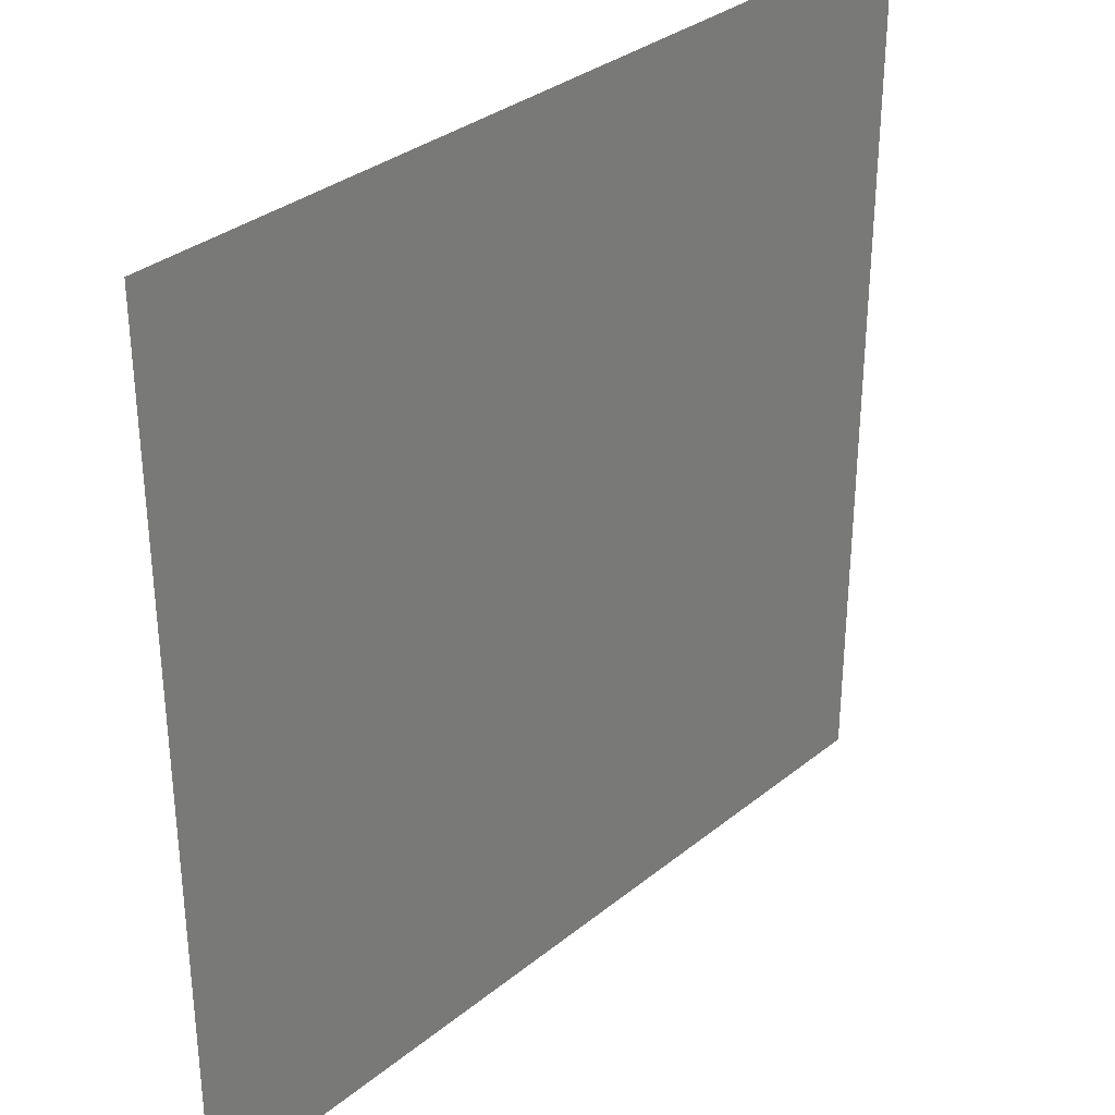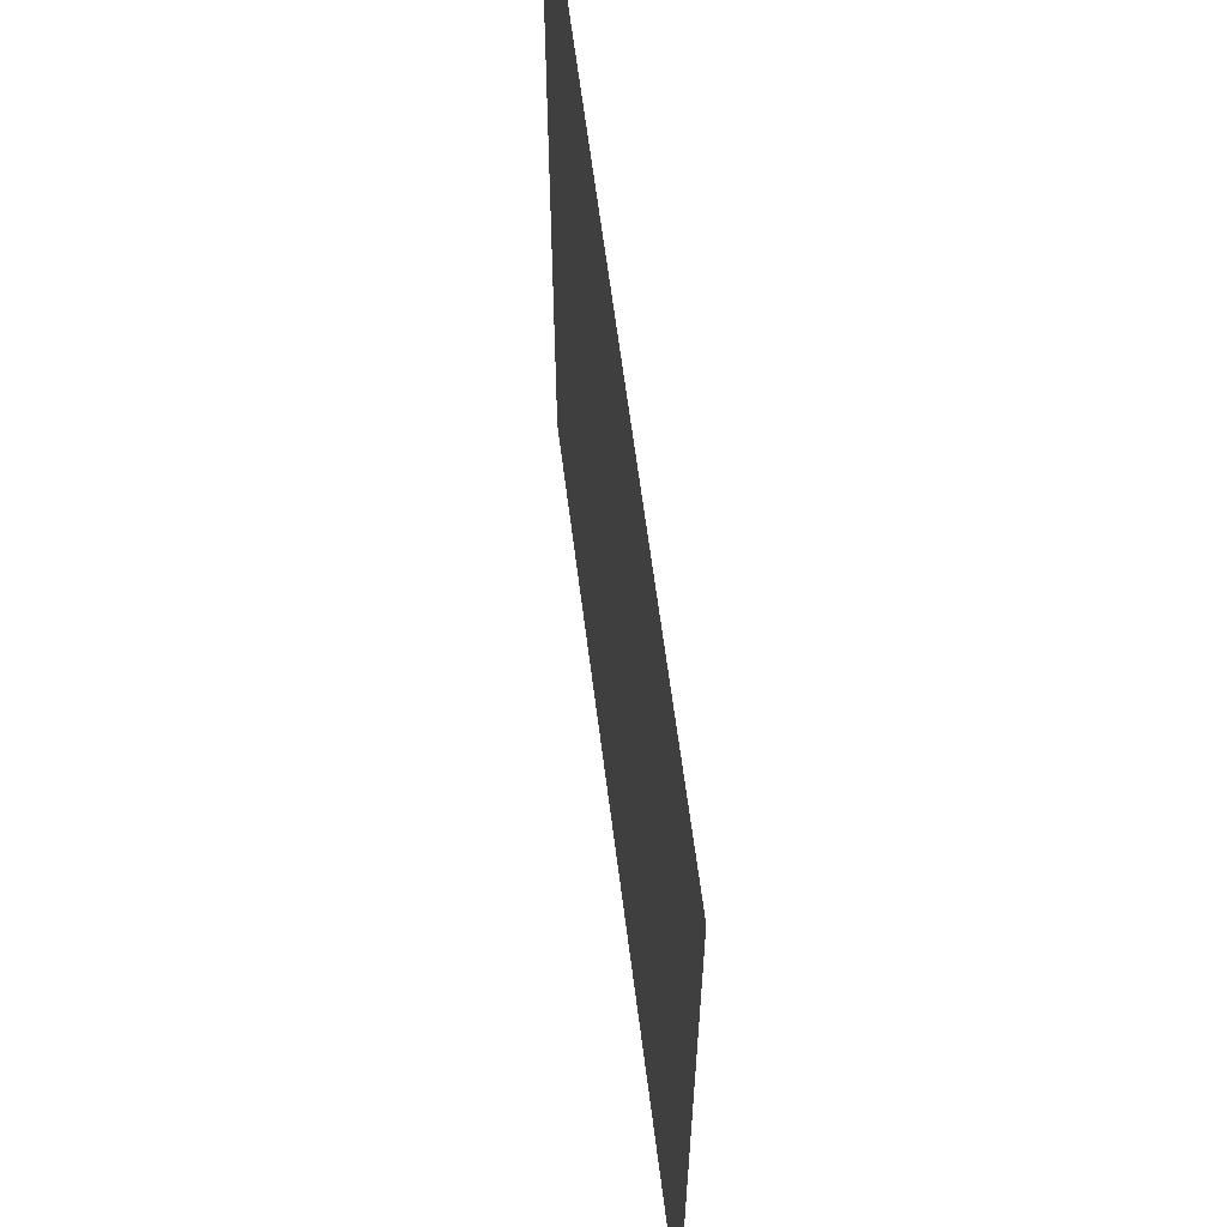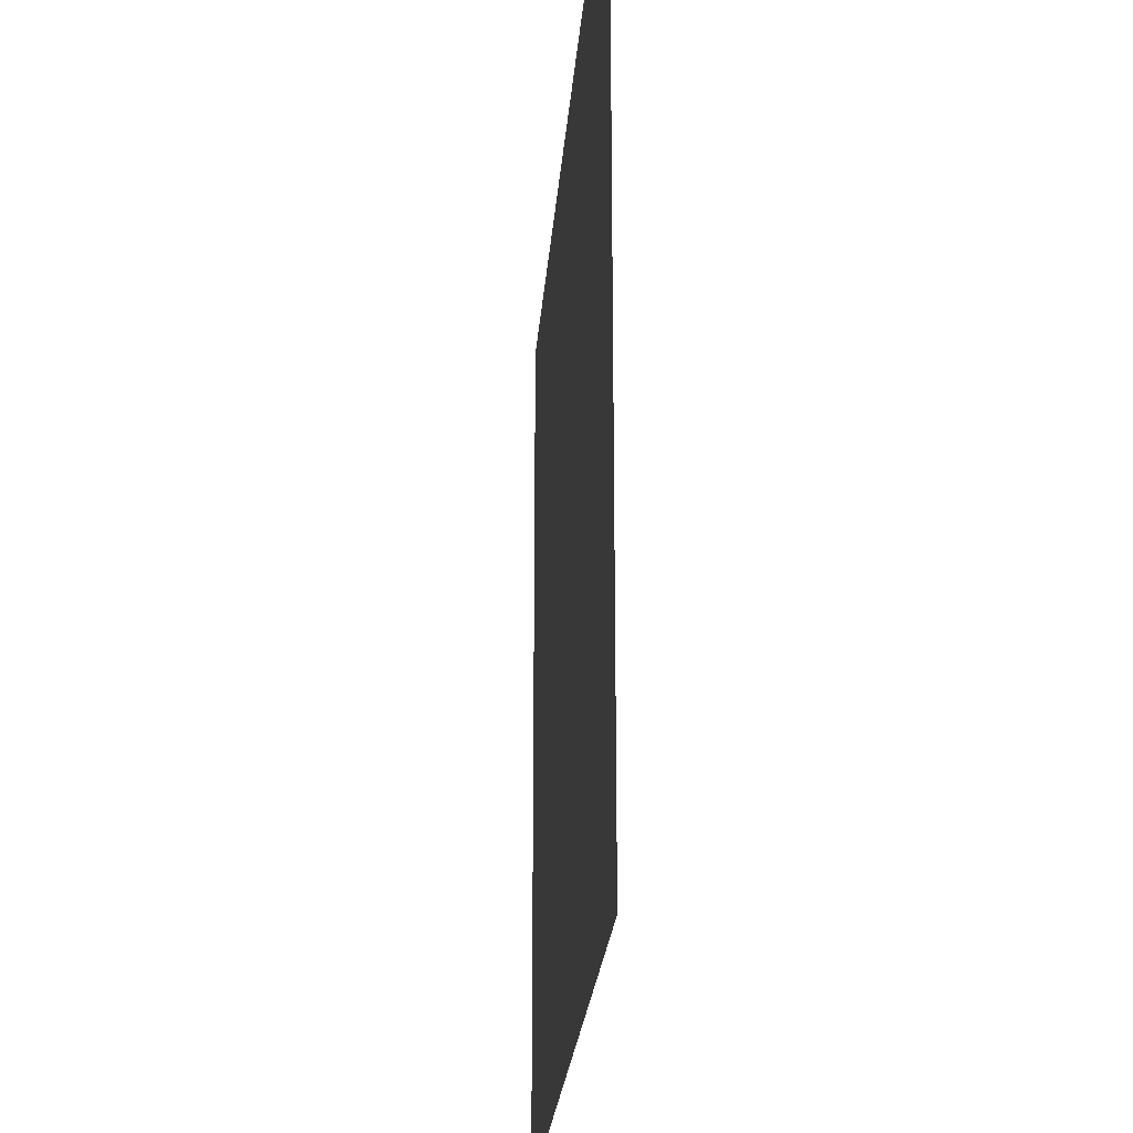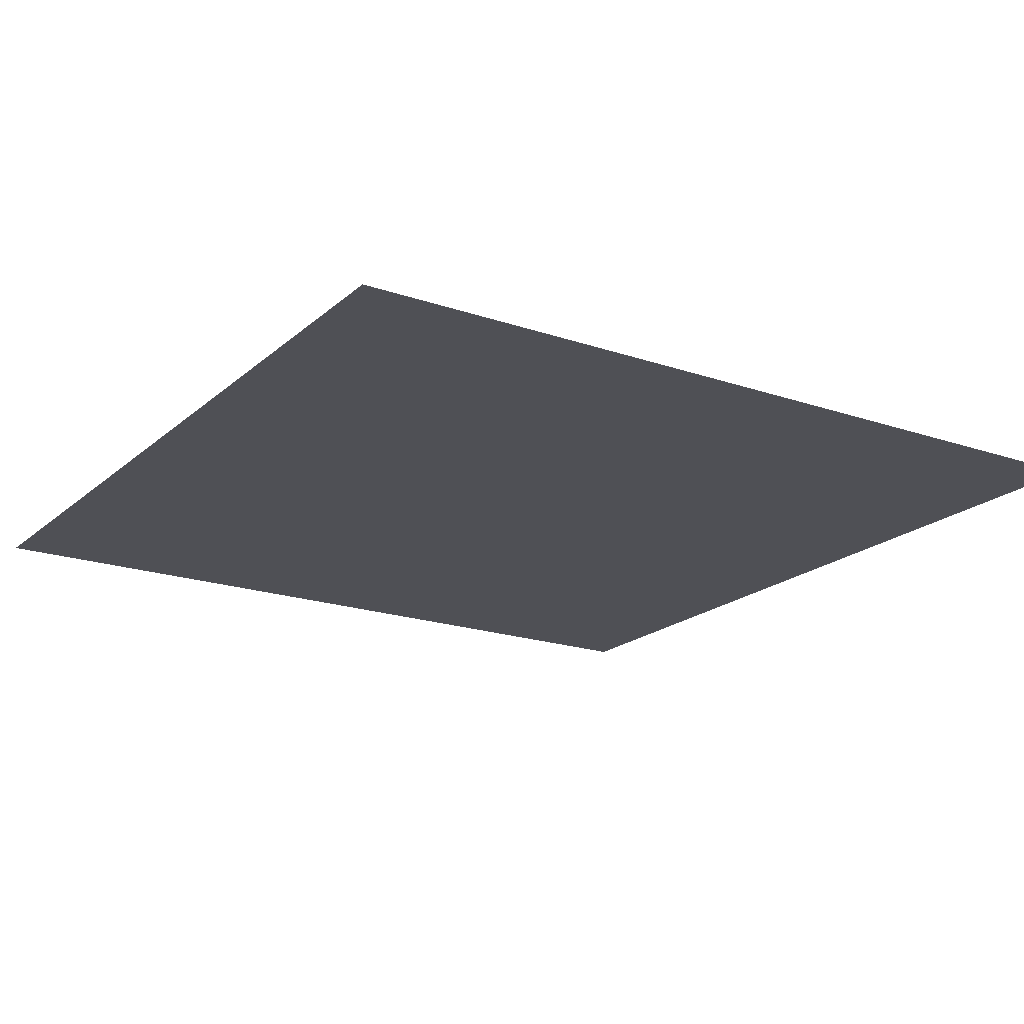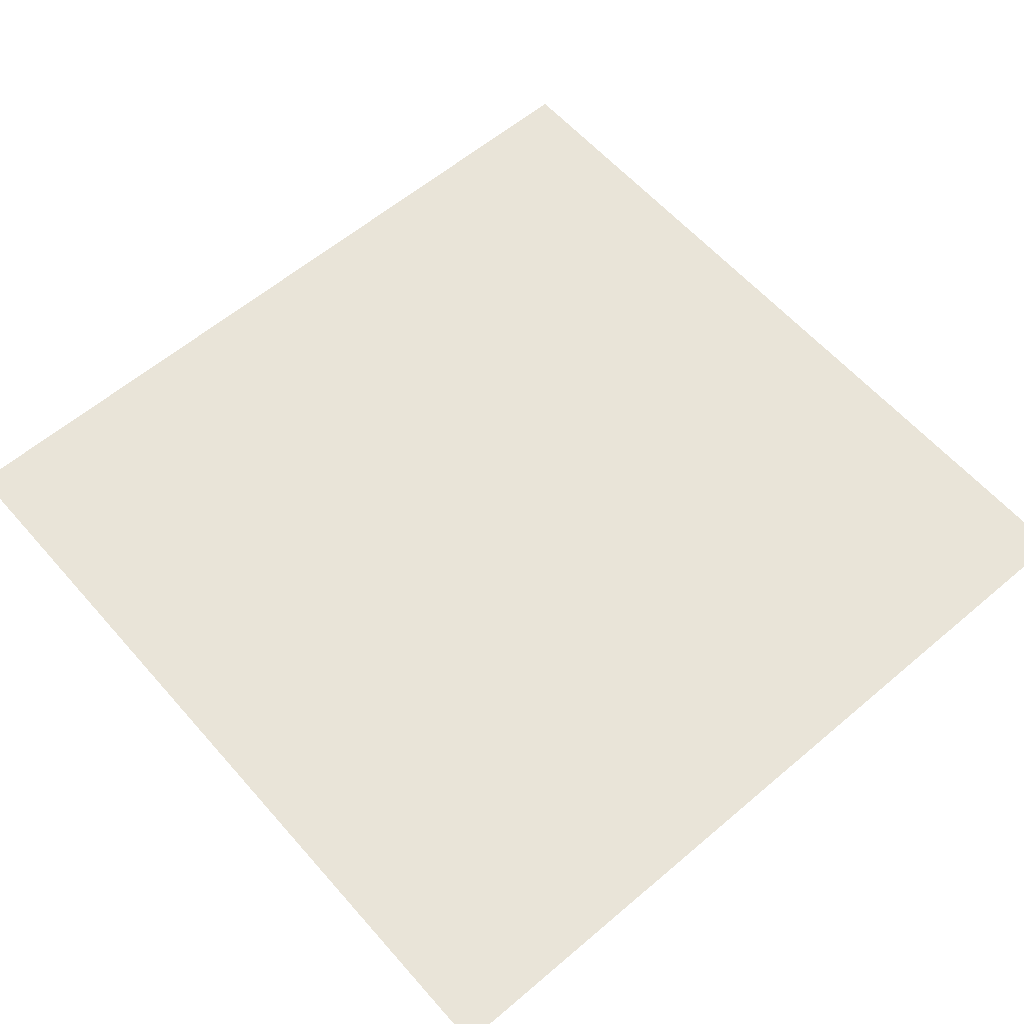
<metadata>
{"format":"obj","ext":"obj","renderer":"f3d","projection":"perspective","resolution":1024,"background":"white","views":[{"elev":33.0,"azim":132.2,"up":"+Z"},{"elev":62.6,"azim":82.8,"up":"+Z"},{"elev":-23.8,"azim":85.7,"up":"+Z"},{"elev":-19.4,"azim":-122.7,"up":"+Y"},{"elev":59.9,"azim":49.0,"up":"+Y"}]}
</metadata>
<code>
o GroundBase
v -0.5 1 -0.5
v -0.5 1 0.5
v 0.5 1 0.5
v 0.5 1 -0.5
f 3 4 1 2

</code>
